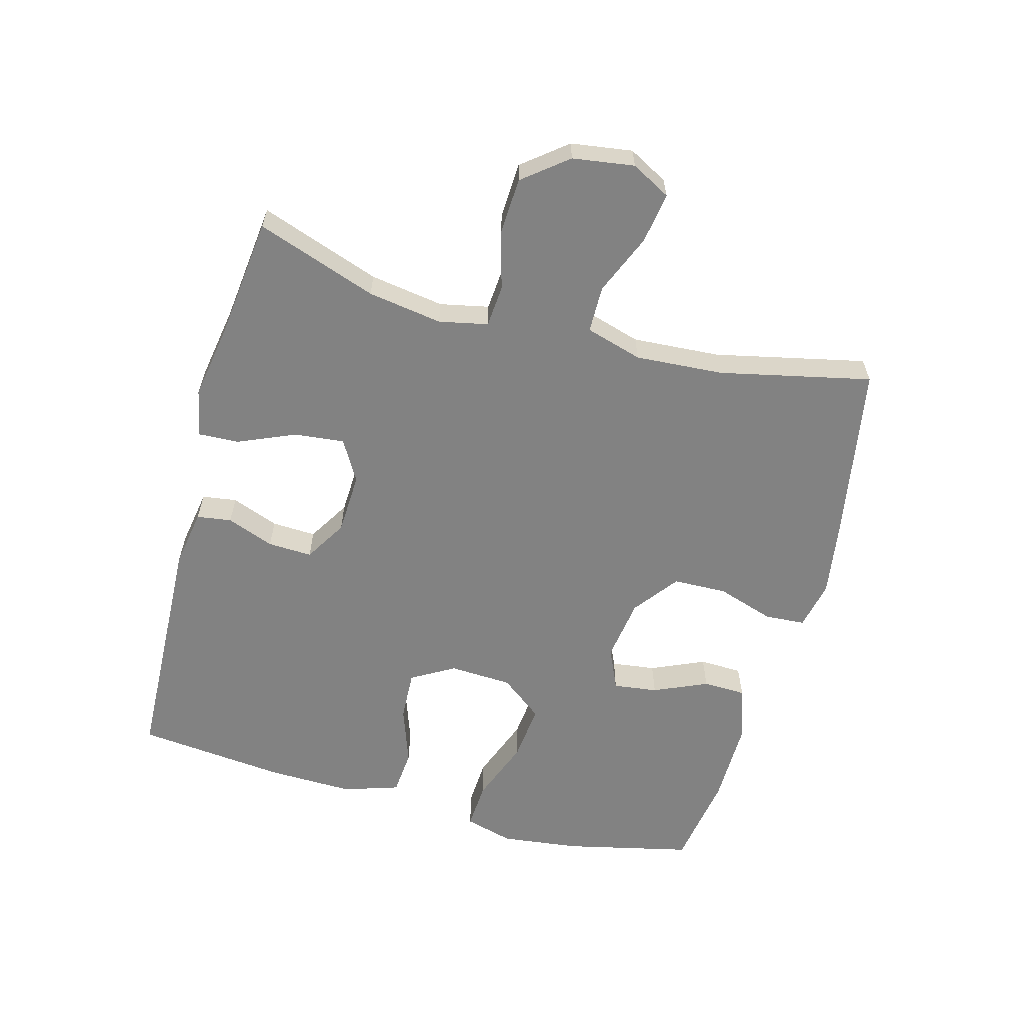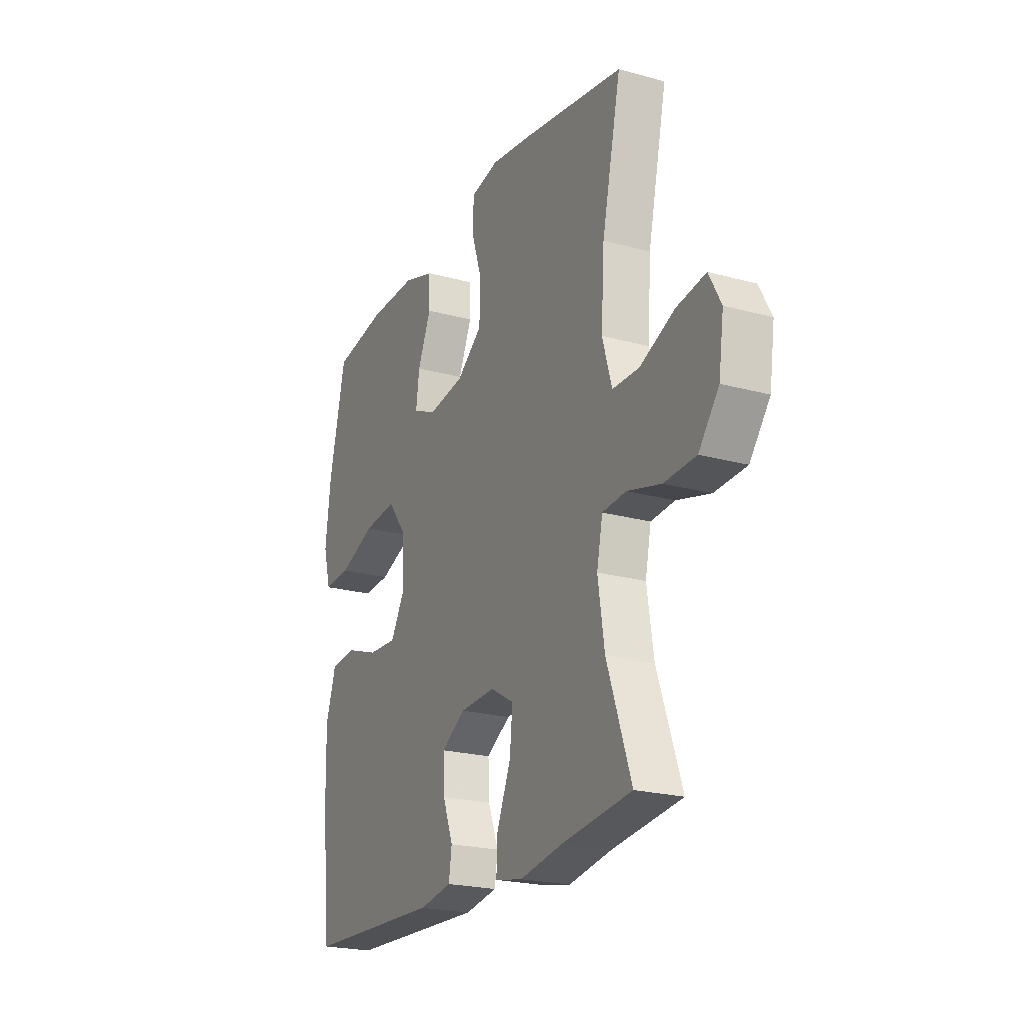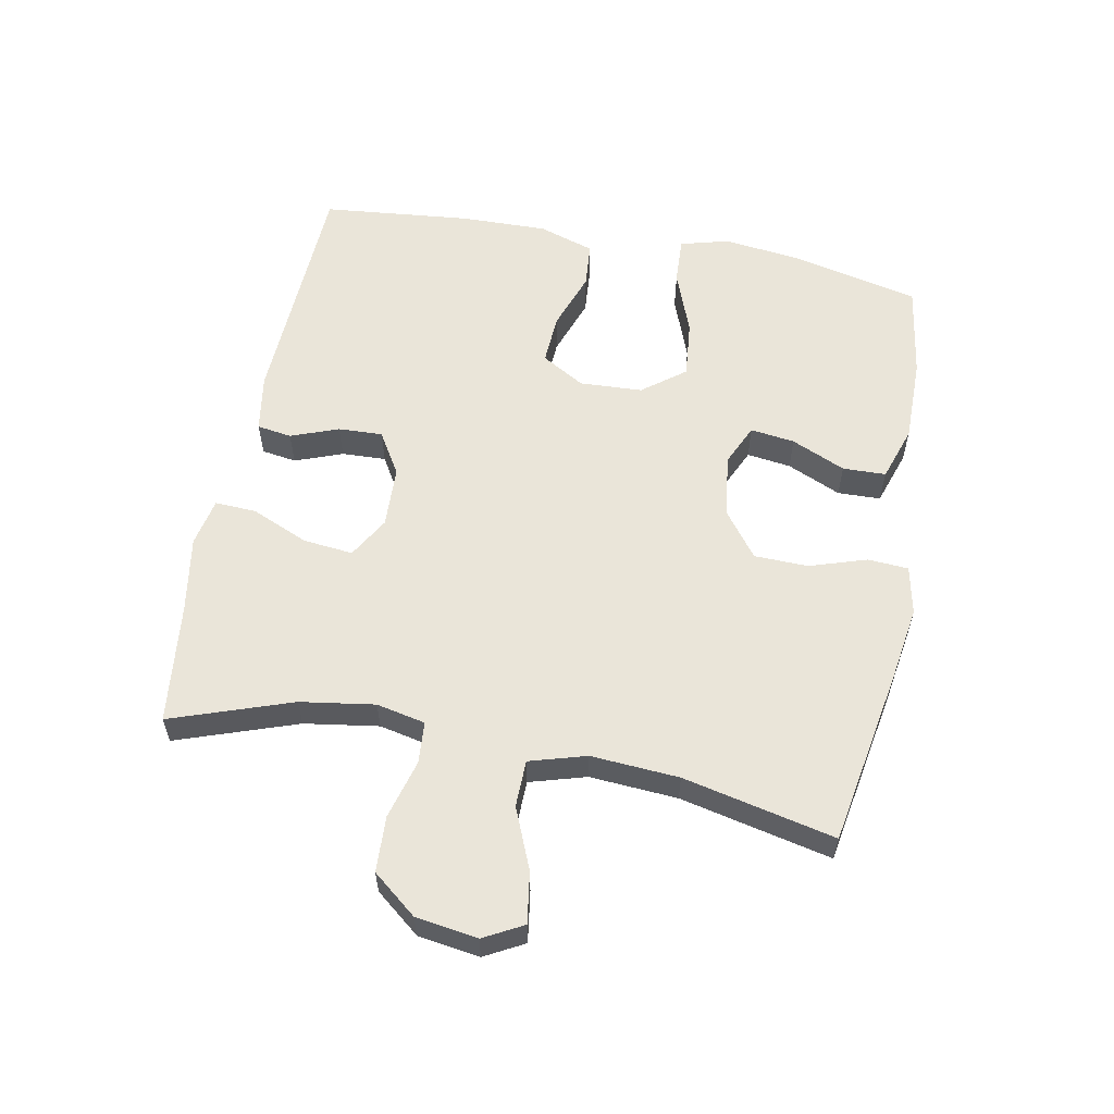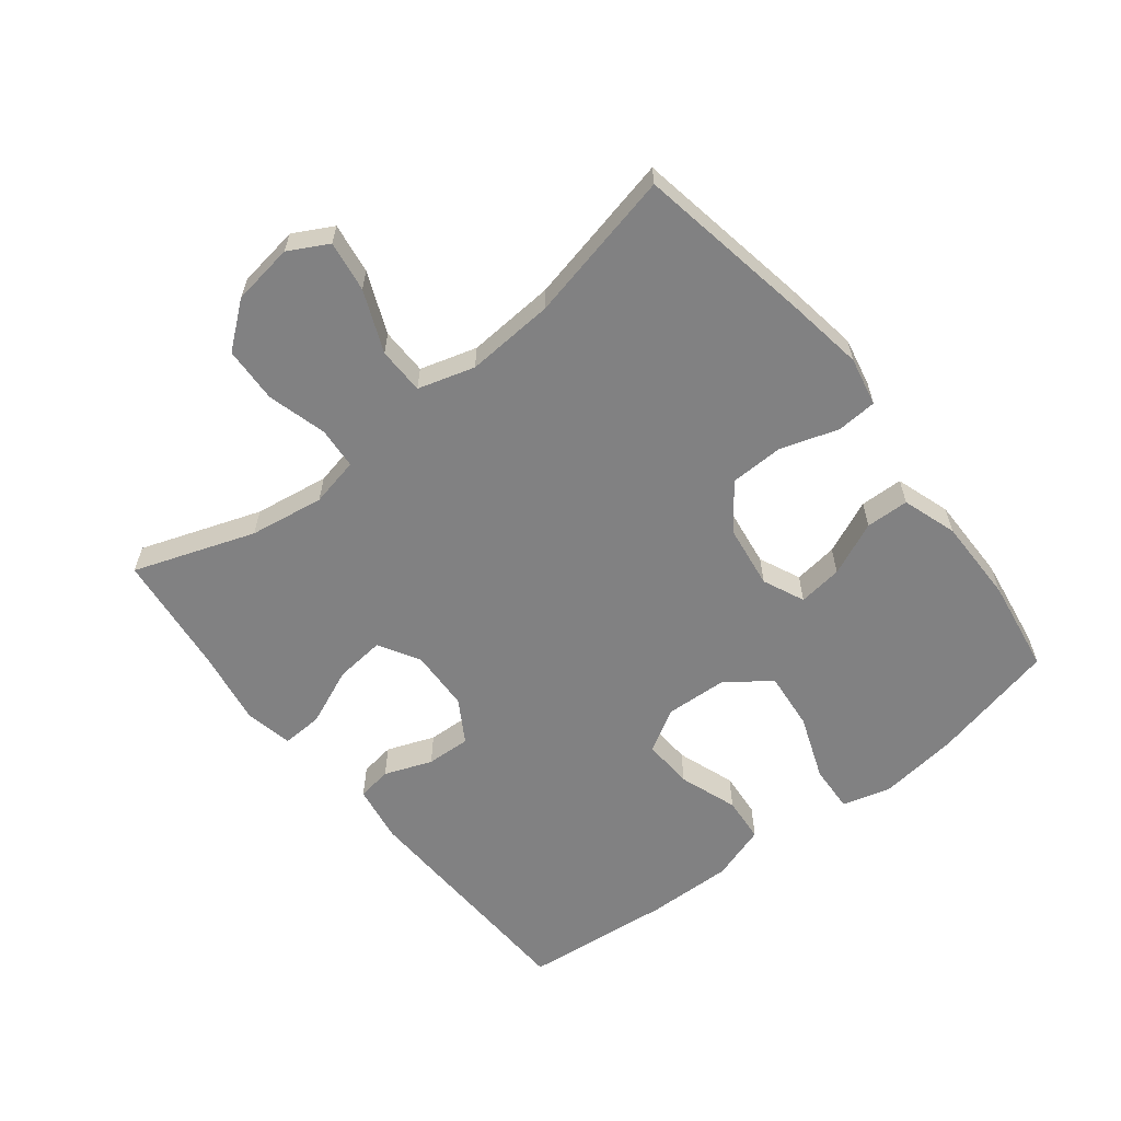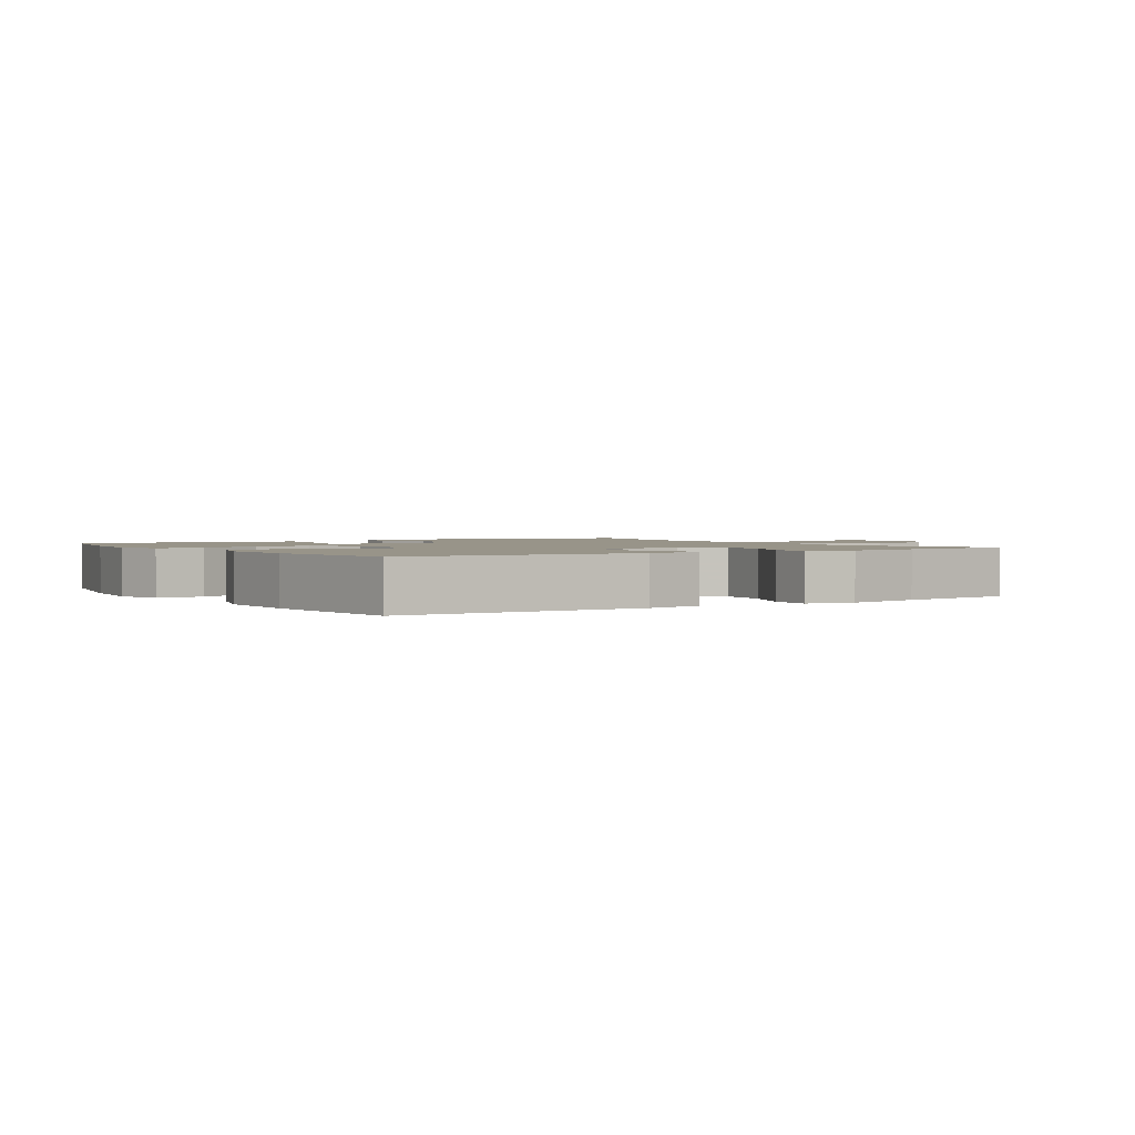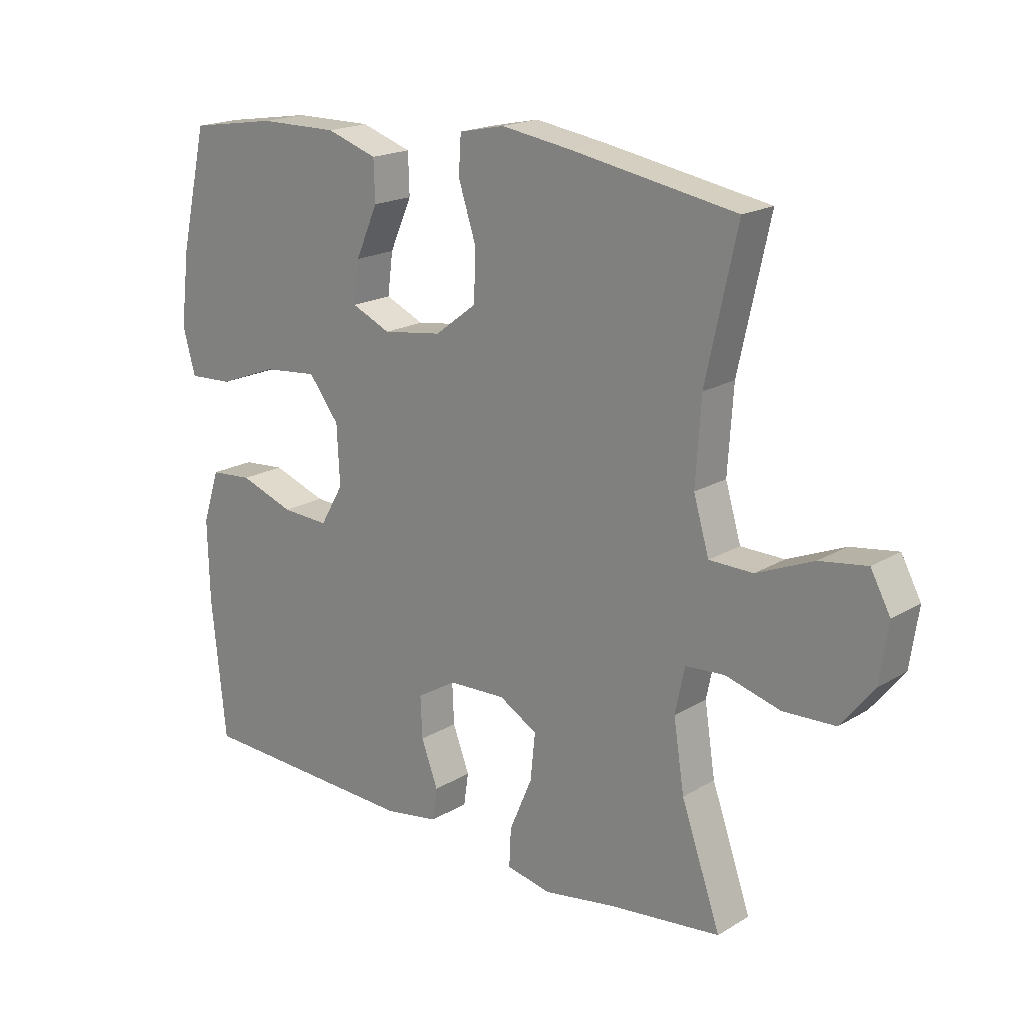
<metadata>
{"format":"obj","ext":"obj","renderer":"f3d","projection":"perspective","resolution":1024,"background":"white","views":[{"elev":-60.7,"azim":-105.2,"up":"+Y"},{"elev":-22.2,"azim":-115.5,"up":"+Z"},{"elev":58.3,"azim":-79.0,"up":"+Y"},{"elev":-60.5,"azim":-51.7,"up":"+Y"},{"elev":1.7,"azim":147.0,"up":"+Y"},{"elev":18.8,"azim":-138.6,"up":"+Z"}]}
</metadata>
<code>
v 0.5 0.07 -0.5
v 0.126 0.07 -0.515
v 0.036 0.07 -0.5
v 0.028 0.07 -0.446
v 0.056 0.07 -0.372
v 0.059 0.07 -0.303
v -0.007 0.07 -0.263
v -0.103 0.07 -0.259
v -0.167 0.07 -0.296
v -0.159 0.07 -0.374
v -0.121 0.07 -0.463
v -0.118 0.07 -0.527
v -0.193 0.07 -0.542
v -0.312 0.07 -0.522
v -0.5 0.07 -0.5
v -0.434 0.07 -0.312
v -0.416 0.07 -0.196
v -0.432 0.07 -0.12
v -0.497 0.07 -0.115
v -0.589 0.07 -0.14
v -0.676 0.07 -0.136
v -0.731 0.07 -0.067
v -0.745 0.07 0.029
v -0.712 0.07 0.09
v -0.633 0.07 0.078
v -0.538 0.07 0.038
v -0.465 0.07 0.039
v -0.439 0.07 0.127
v -0.448 0.07 0.264
v -0.5 0.07 0.5
v -0.225 0.07 0.548
v -0.107 0.07 0.566
v -0.031 0.07 0.55
v -0.027 0.07 0.487
v -0.056 0.07 0.398
v -0.054 0.07 0.314
v 0.016 0.07 0.261
v 0.115 0.07 0.247
v 0.18 0.07 0.276
v 0.171 0.07 0.345
v 0.134 0.07 0.429
v 0.136 0.07 0.496
v 0.221 0.07 0.524
v 0.354 0.07 0.523
v 0.5 0.07 0.5
v 0.545 0.07 0.303
v 0.56 0.07 0.18
v 0.539 0.07 0.104
v 0.465 0.07 0.108
v 0.365 0.07 0.146
v 0.275 0.07 0.155
v 0.224 0.07 0.089
v 0.219 0.07 -0.009
v 0.258 0.07 -0.076
v 0.337 0.07 -0.072
v 0.428 0.07 -0.04
v 0.499 0.07 -0.046
v 0.527 0.07 -0.133
v 0.524 0.07 -0.267
v 0.5 0 -0.5
v 0.126 0 -0.515
v 0.036 0 -0.5
v 0.028 0 -0.446
v 0.056 0 -0.372
v 0.059 0 -0.303
v -0.007 0 -0.263
v -0.103 0 -0.259
v -0.167 0 -0.296
v -0.159 0 -0.374
v -0.121 0 -0.463
v -0.118 0 -0.527
v -0.193 0 -0.542
v -0.312 0 -0.522
v -0.5 0 -0.5
v -0.434 0 -0.312
v -0.416 0 -0.196
v -0.432 0 -0.12
v -0.497 0 -0.115
v -0.589 0 -0.14
v -0.676 0 -0.136
v -0.731 0 -0.067
v -0.745 0 0.029
v -0.712 0 0.09
v -0.633 0 0.078
v -0.538 0 0.038
v -0.465 0 0.039
v -0.439 0 0.127
v -0.448 0 0.264
v -0.5 0 0.5
v -0.225 0 0.548
v -0.107 0 0.566
v -0.031 0 0.55
v -0.027 0 0.487
v -0.056 0 0.398
v -0.054 0 0.314
v 0.016 0 0.261
v 0.115 0 0.247
v 0.18 0 0.276
v 0.171 0 0.345
v 0.134 0 0.429
v 0.136 0 0.496
v 0.221 0 0.524
v 0.354 0 0.523
v 0.5 0 0.5
v 0.545 0 0.303
v 0.56 0 0.18
v 0.539 0 0.104
v 0.465 0 0.108
v 0.365 0 0.146
v 0.275 0 0.155
v 0.224 0 0.089
v 0.219 0 -0.009
v 0.258 0 -0.076
v 0.337 0 -0.072
v 0.428 0 -0.04
v 0.499 0 -0.046
v 0.527 0 -0.133
v 0.524 0 -0.267
f 3 4 5
f 2 3 5
f 1 2 5
f 59 1 5
f 58 59 5
f 57 58 5
f 56 57 5
f 55 56 5
f 54 55 5 6
f 53 54 6 7
f 52 53 7 8
f 51 52 8 9
f 48 49 50
f 47 48 50
f 46 47 50
f 45 46 50
f 44 45 50
f 43 44 50
f 42 43 50
f 41 42 50
f 40 41 50
f 39 40 50 51
f 38 39 51 9
f 33 34 35
f 32 33 35
f 31 32 35
f 30 31 35
f 29 30 35
f 28 29 35 36
f 27 28 36 37
f 24 25 26
f 23 24 26
f 22 23 26
f 21 22 26
f 20 21 26
f 19 20 26
f 18 19 26 27
f 37 38 9
f 27 37 9
f 18 27 9
f 17 18 9
f 12 13 14
f 11 12 14
f 10 11 14
f 9 10 14
f 17 9 14
f 16 17 14
f 14 15 16
f 64 63 62
f 64 62 61
f 64 61 60
f 64 60 118
f 64 118 117
f 64 117 116
f 64 116 115
f 64 115 114
f 65 64 114 113
f 66 65 113 112
f 67 66 112 111
f 68 67 111 110
f 109 108 107
f 109 107 106
f 109 106 105
f 109 105 104
f 109 104 103
f 109 103 102
f 109 102 101
f 109 101 100
f 109 100 99
f 110 109 99 98
f 68 110 98 97
f 94 93 92
f 94 92 91
f 94 91 90
f 94 90 89
f 94 89 88
f 95 94 88 87
f 96 95 87 86
f 85 84 83
f 85 83 82
f 85 82 81
f 85 81 80
f 85 80 79
f 85 79 78
f 86 85 78 77
f 68 97 96
f 68 96 86
f 68 86 77
f 68 77 76
f 73 72 71
f 73 71 70
f 73 70 69
f 73 69 68
f 73 68 76
f 73 76 75
f 75 74 73
f 1 60 61 2
f 2 61 62 3
f 3 62 63 4
f 4 63 64 5
f 5 64 65 6
f 6 65 66 7
f 7 66 67 8
f 8 67 68 9
f 9 68 69 10
f 10 69 70 11
f 11 70 71 12
f 12 71 72 13
f 13 72 73 14
f 14 73 74 15
f 15 74 75 16
f 16 75 76 17
f 17 76 77 18
f 18 77 78 19
f 19 78 79 20
f 20 79 80 21
f 21 80 81 22
f 22 81 82 23
f 23 82 83 24
f 24 83 84 25
f 25 84 85 26
f 26 85 86 27
f 27 86 87 28
f 28 87 88 29
f 29 88 89 30
f 30 89 90 31
f 31 90 91 32
f 32 91 92 33
f 33 92 93 34
f 34 93 94 35
f 35 94 95 36
f 36 95 96 37
f 37 96 97 38
f 38 97 98 39
f 39 98 99 40
f 40 99 100 41
f 41 100 101 42
f 42 101 102 43
f 43 102 103 44
f 44 103 104 45
f 45 104 105 46
f 46 105 106 47
f 47 106 107 48
f 48 107 108 49
f 49 108 109 50
f 50 109 110 51
f 51 110 111 52
f 52 111 112 53
f 53 112 113 54
f 54 113 114 55
f 55 114 115 56
f 56 115 116 57
f 57 116 117 58
f 58 117 118 59
f 59 118 60 1

</code>
